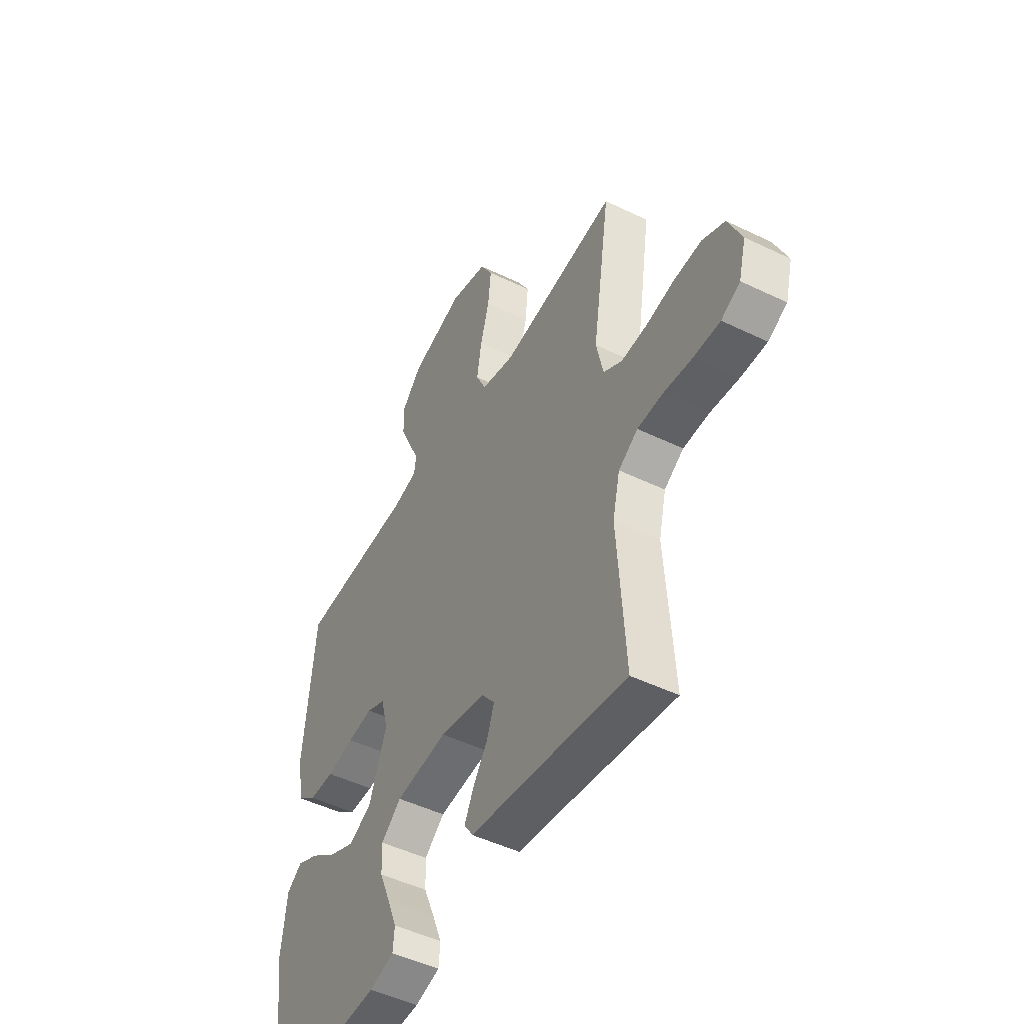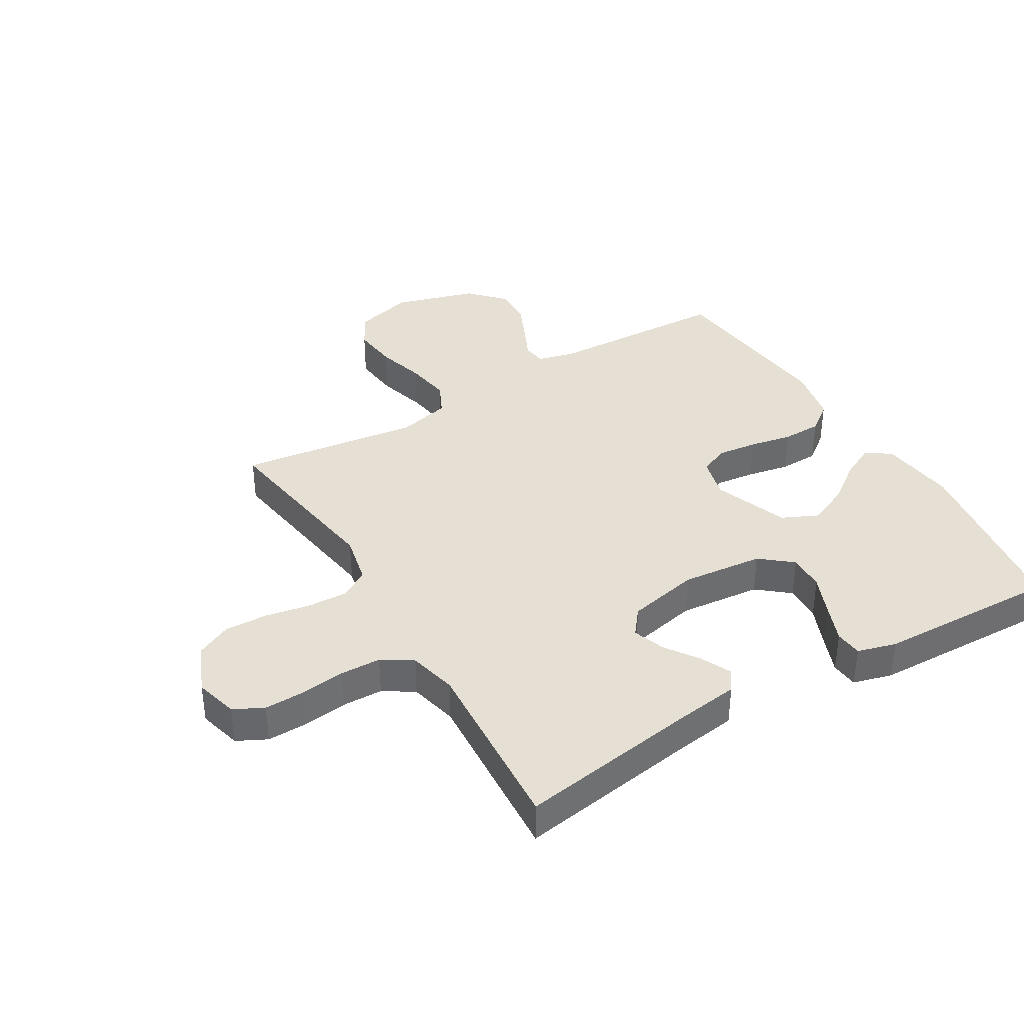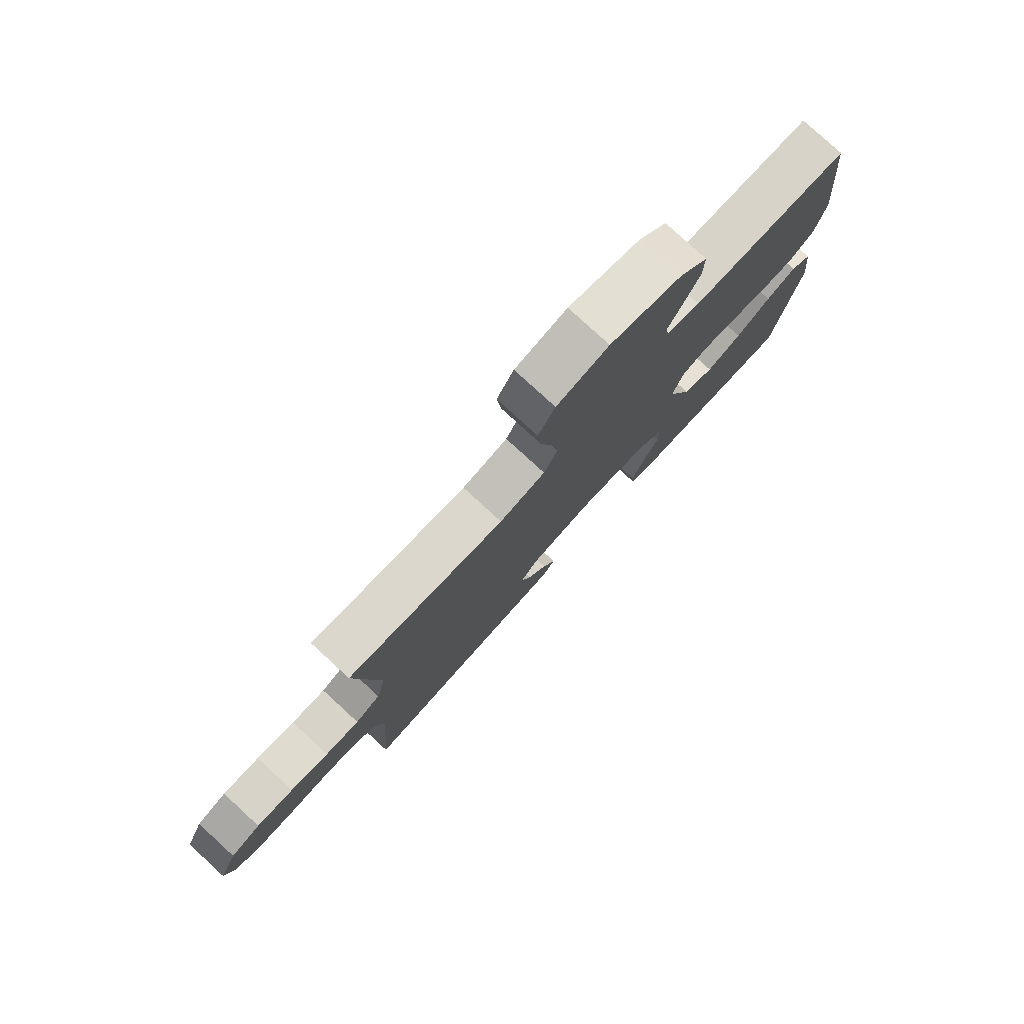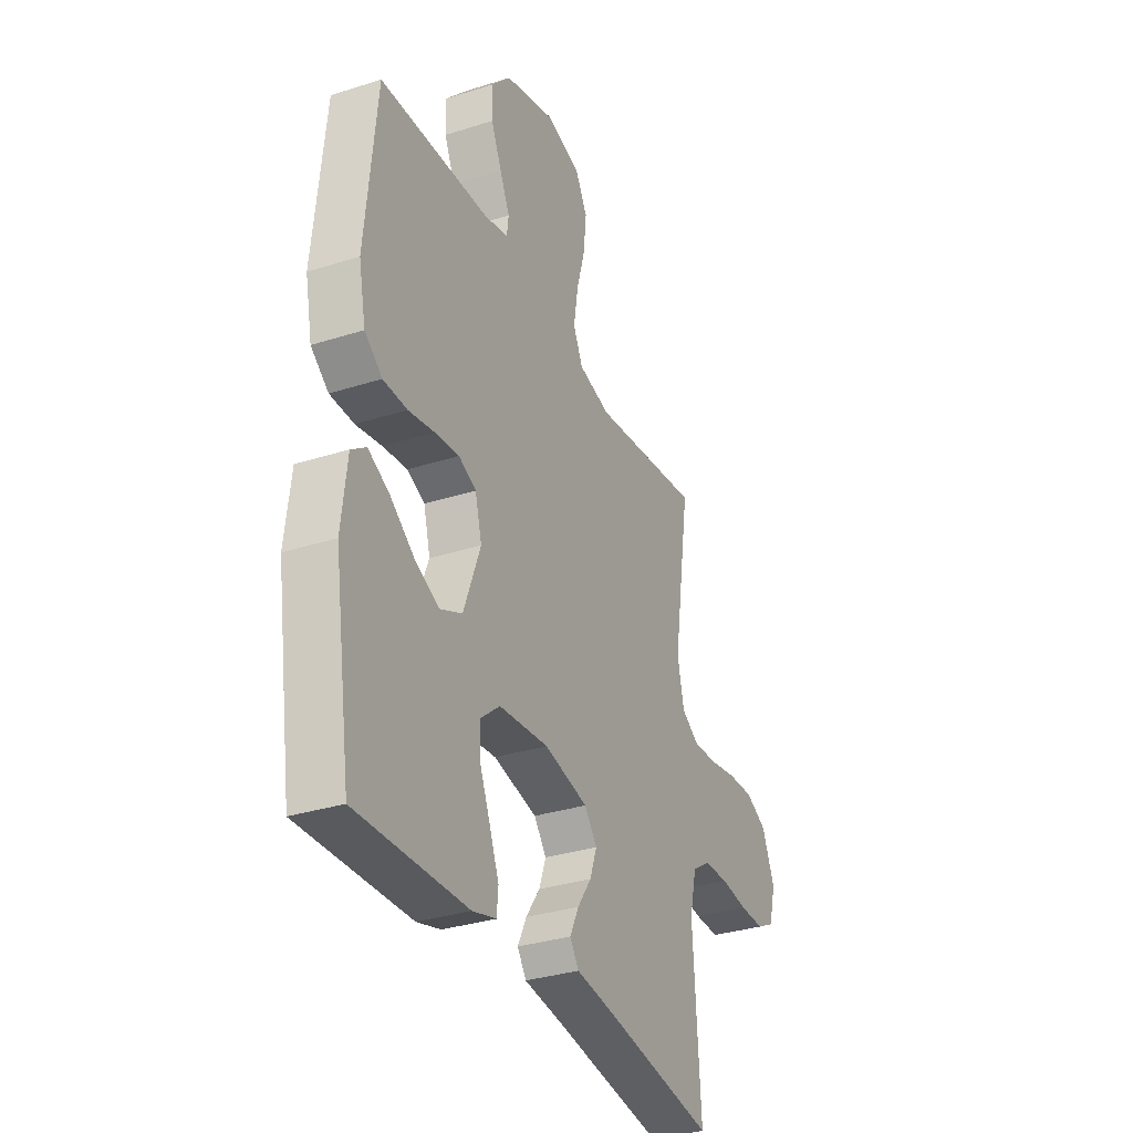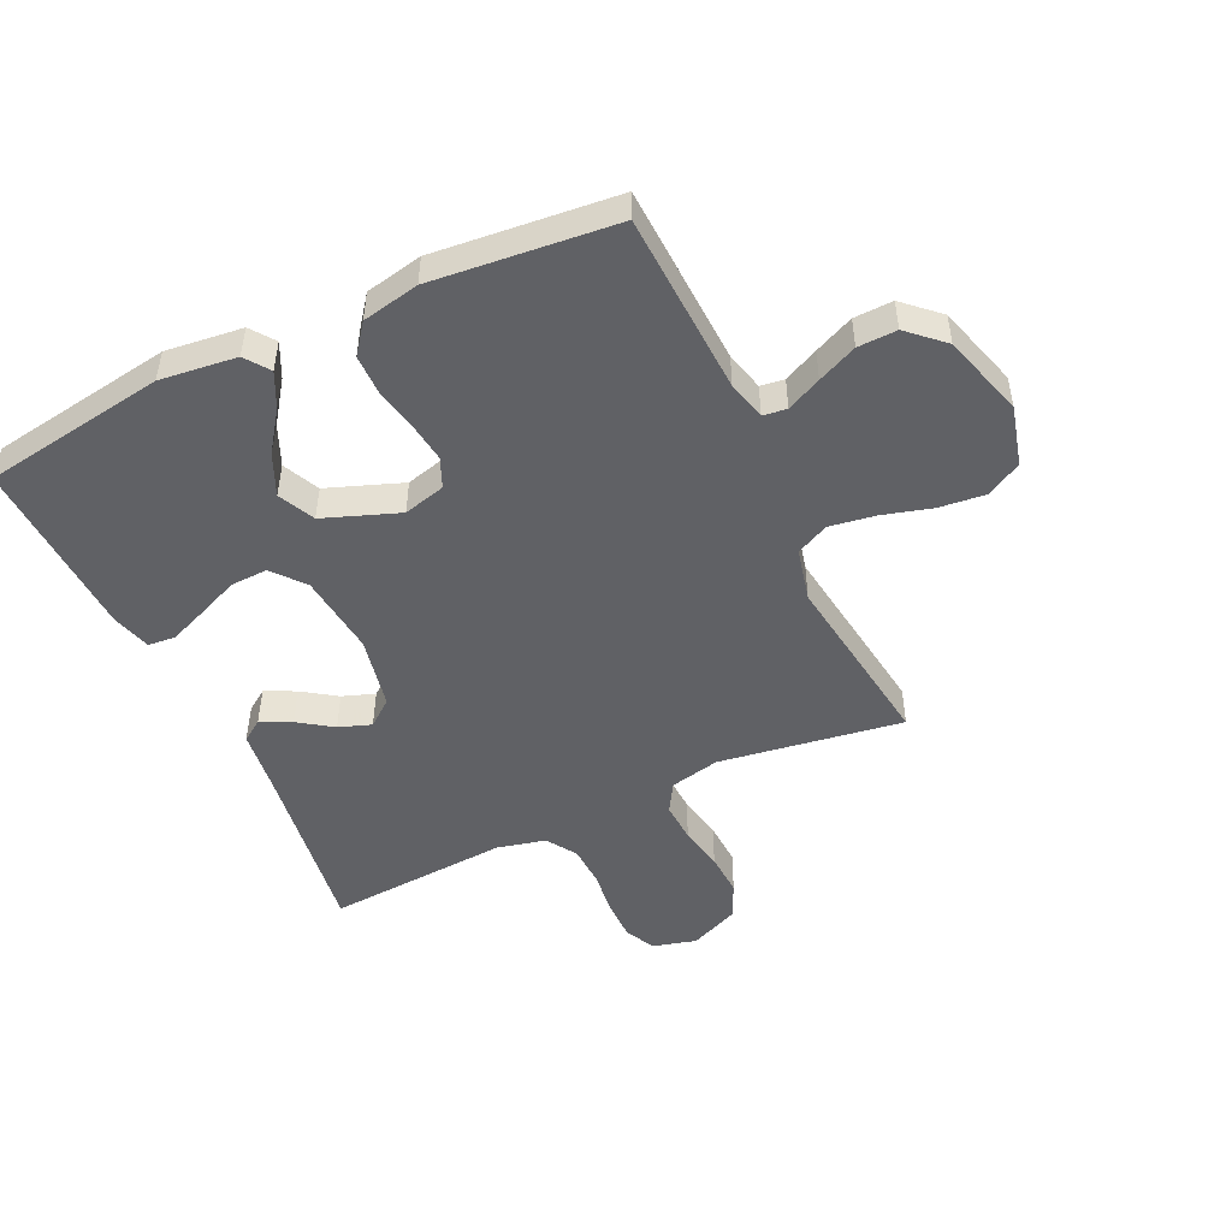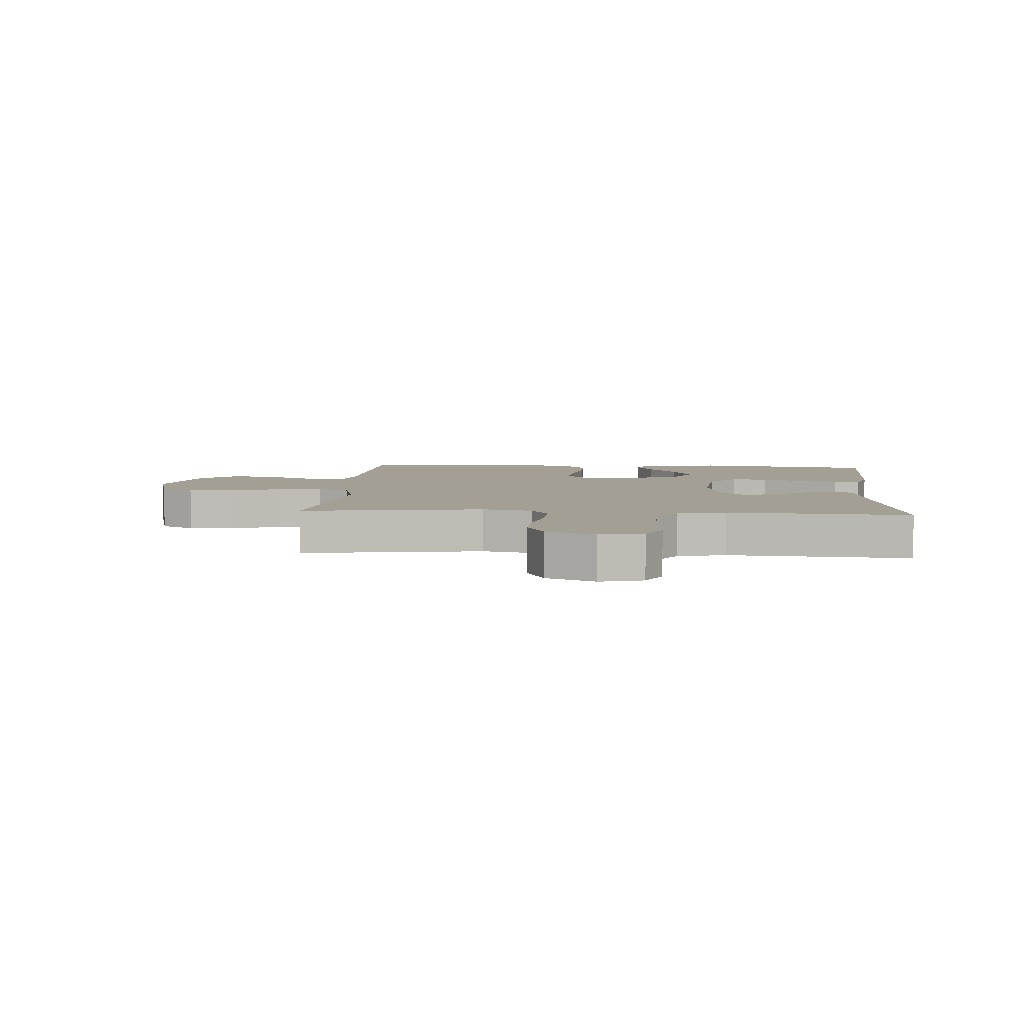
<metadata>
{"format":"obj","ext":"obj","renderer":"f3d","projection":"perspective","resolution":1024,"background":"white","views":[{"elev":-48.6,"azim":61.6,"up":"+Z"},{"elev":38.1,"azim":149.2,"up":"+Y"},{"elev":79.1,"azim":132.6,"up":"+Z"},{"elev":-32.7,"azim":-66.1,"up":"+Z"},{"elev":-48.8,"azim":-64.7,"up":"+Y"},{"elev":5.6,"azim":94.1,"up":"+Y"}]}
</metadata>
<code>
v 0.5 0.07 -0.5
v 0.2 0.07 -0.454
v 0.096 0.07 -0.44
v 0.072 0.07 -0.405
v 0.096 0.07 -0.355
v 0.134 0.07 -0.3
v 0.153 0.07 -0.247
v 0.119 0.07 -0.204
v 0 0.07 -0.179
v -0.135 0.07 -0.193
v -0.187 0.07 -0.236
v -0.185 0.07 -0.297
v -0.157 0.07 -0.364
v -0.132 0.07 -0.427
v -0.136 0.07 -0.472
v -0.2 0.07 -0.49
v -0.5 0.07 -0.5
v -0.546 0.07 -0.2
v -0.531 0.07 -0.074
v -0.491 0.07 -0.045
v -0.434 0.07 -0.073
v -0.368 0.07 -0.121
v -0.301 0.07 -0.151
v -0.241 0.07 -0.123
v -0.195 0.07 0
v -0.213 0.07 0.069
v -0.261 0.07 0.09
v -0.327 0.07 0.082
v -0.398 0.07 0.068
v -0.463 0.07 0.069
v -0.511 0.07 0.106
v -0.53 0.07 0.2
v -0.5 0.07 0.5
v -0.2 0.07 0.512
v -0.136 0.07 0.528
v -0.131 0.07 0.567
v -0.158 0.07 0.624
v -0.187 0.07 0.689
v -0.189 0.07 0.753
v -0.136 0.07 0.81
v 0 0.07 0.85
v 0.098 0.07 0.824
v 0.13 0.07 0.767
v 0.122 0.07 0.691
v 0.099 0.07 0.61
v 0.087 0.07 0.535
v 0.113 0.07 0.481
v 0.2 0.07 0.46
v 0.5 0.07 0.5
v 0.454 0.07 0.2
v 0.472 0.07 0.118
v 0.52 0.07 0.089
v 0.586 0.07 0.092
v 0.66 0.07 0.106
v 0.732 0.07 0.109
v 0.79 0.07 0.081
v 0.825 0.07 0
v 0.806 0.07 -0.071
v 0.757 0.07 -0.096
v 0.69 0.07 -0.095
v 0.616 0.07 -0.086
v 0.549 0.07 -0.088
v 0.499 0.07 -0.12
v 0.48 0.07 -0.2
v 0.5 0 -0.5
v 0.2 0 -0.454
v 0.096 0 -0.44
v 0.072 0 -0.405
v 0.096 0 -0.355
v 0.134 0 -0.3
v 0.153 0 -0.247
v 0.119 0 -0.204
v 0 0 -0.179
v -0.135 0 -0.193
v -0.187 0 -0.236
v -0.185 0 -0.297
v -0.157 0 -0.364
v -0.132 0 -0.427
v -0.136 0 -0.472
v -0.2 0 -0.49
v -0.5 0 -0.5
v -0.546 0 -0.2
v -0.531 0 -0.074
v -0.491 0 -0.045
v -0.434 0 -0.073
v -0.368 0 -0.121
v -0.301 0 -0.151
v -0.241 0 -0.123
v -0.195 0 0
v -0.213 0 0.069
v -0.261 0 0.09
v -0.327 0 0.082
v -0.398 0 0.068
v -0.463 0 0.069
v -0.511 0 0.106
v -0.53 0 0.2
v -0.5 0 0.5
v -0.2 0 0.512
v -0.136 0 0.528
v -0.131 0 0.567
v -0.158 0 0.624
v -0.187 0 0.689
v -0.189 0 0.753
v -0.136 0 0.81
v 0 0 0.85
v 0.098 0 0.824
v 0.13 0 0.767
v 0.122 0 0.691
v 0.099 0 0.61
v 0.087 0 0.535
v 0.113 0 0.481
v 0.2 0 0.46
v 0.5 0 0.5
v 0.454 0 0.2
v 0.472 0 0.118
v 0.52 0 0.089
v 0.586 0 0.092
v 0.66 0 0.106
v 0.732 0 0.109
v 0.79 0 0.081
v 0.825 0 0
v 0.806 0 -0.071
v 0.757 0 -0.096
v 0.69 0 -0.095
v 0.616 0 -0.086
v 0.549 0 -0.088
v 0.499 0 -0.12
v 0.48 0 -0.2
f 59 60 61
f 58 59 61
f 57 58 61
f 56 57 61
f 55 56 61
f 54 55 61
f 53 54 61
f 52 53 61 62
f 51 52 62 63
f 48 49 50
f 51 63 64
f 50 51 64
f 48 50 64
f 47 48 64
f 43 44 45
f 42 43 45
f 41 42 45
f 40 41 45
f 39 40 45
f 38 39 45
f 37 38 45
f 36 37 45
f 35 36 45 46
f 34 35 46 47
f 33 34 47
f 32 33 47
f 31 32 47
f 30 31 47
f 29 30 47
f 28 29 47
f 20 21 22
f 19 20 22
f 18 19 22
f 17 18 22
f 16 17 22
f 15 16 22
f 14 15 22
f 13 14 22
f 12 13 22
f 11 12 22 23
f 10 11 23 24
f 4 5 6
f 3 4 6
f 2 3 6
f 2 6 7
f 1 2 7
f 64 1 7 8
f 27 28 47
f 26 27 47 64
f 64 8 9
f 26 64 9
f 25 26 9
f 9 10 24 25
f 125 124 123
f 125 123 122
f 125 122 121
f 125 121 120
f 125 120 119
f 125 119 118
f 125 118 117
f 126 125 117 116
f 127 126 116 115
f 114 113 112
f 128 127 115
f 128 115 114
f 128 114 112
f 128 112 111
f 109 108 107
f 109 107 106
f 109 106 105
f 109 105 104
f 109 104 103
f 109 103 102
f 109 102 101
f 109 101 100
f 110 109 100 99
f 111 110 99 98
f 111 98 97
f 111 97 96
f 111 96 95
f 111 95 94
f 111 94 93
f 111 93 92
f 86 85 84
f 86 84 83
f 86 83 82
f 86 82 81
f 86 81 80
f 86 80 79
f 86 79 78
f 86 78 77
f 86 77 76
f 87 86 76 75
f 88 87 75 74
f 70 69 68
f 70 68 67
f 70 67 66
f 71 70 66
f 71 66 65
f 72 71 65 128
f 111 92 91
f 128 111 91 90
f 73 72 128
f 73 128 90
f 73 90 89
f 89 88 74 73
f 1 65 66 2
f 2 66 67 3
f 3 67 68 4
f 4 68 69 5
f 5 69 70 6
f 6 70 71 7
f 7 71 72 8
f 8 72 73 9
f 9 73 74 10
f 10 74 75 11
f 11 75 76 12
f 12 76 77 13
f 13 77 78 14
f 14 78 79 15
f 15 79 80 16
f 16 80 81 17
f 17 81 82 18
f 18 82 83 19
f 19 83 84 20
f 20 84 85 21
f 21 85 86 22
f 22 86 87 23
f 23 87 88 24
f 24 88 89 25
f 25 89 90 26
f 26 90 91 27
f 27 91 92 28
f 28 92 93 29
f 29 93 94 30
f 30 94 95 31
f 31 95 96 32
f 32 96 97 33
f 33 97 98 34
f 34 98 99 35
f 35 99 100 36
f 36 100 101 37
f 37 101 102 38
f 38 102 103 39
f 39 103 104 40
f 40 104 105 41
f 41 105 106 42
f 42 106 107 43
f 43 107 108 44
f 44 108 109 45
f 45 109 110 46
f 46 110 111 47
f 47 111 112 48
f 48 112 113 49
f 49 113 114 50
f 50 114 115 51
f 51 115 116 52
f 52 116 117 53
f 53 117 118 54
f 54 118 119 55
f 55 119 120 56
f 56 120 121 57
f 57 121 122 58
f 58 122 123 59
f 59 123 124 60
f 60 124 125 61
f 61 125 126 62
f 62 126 127 63
f 63 127 128 64
f 64 128 65 1

</code>
